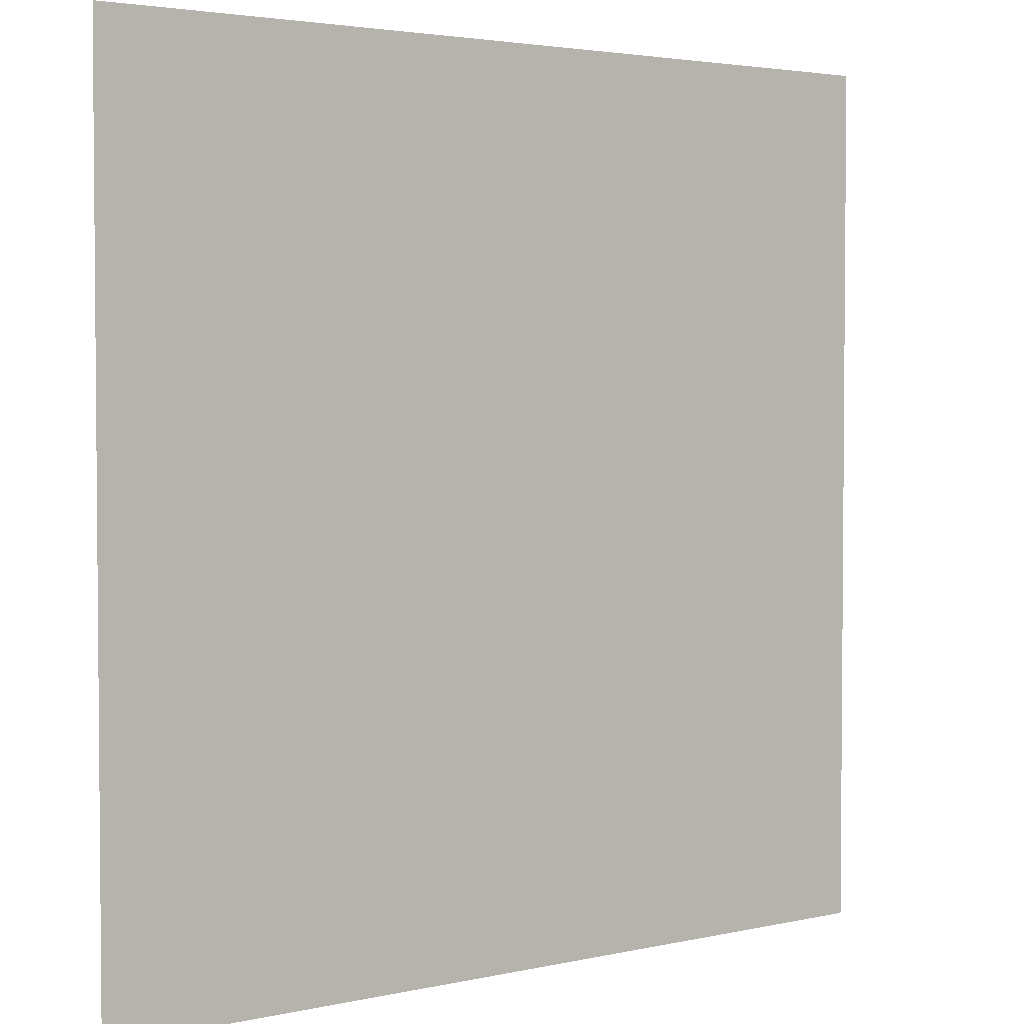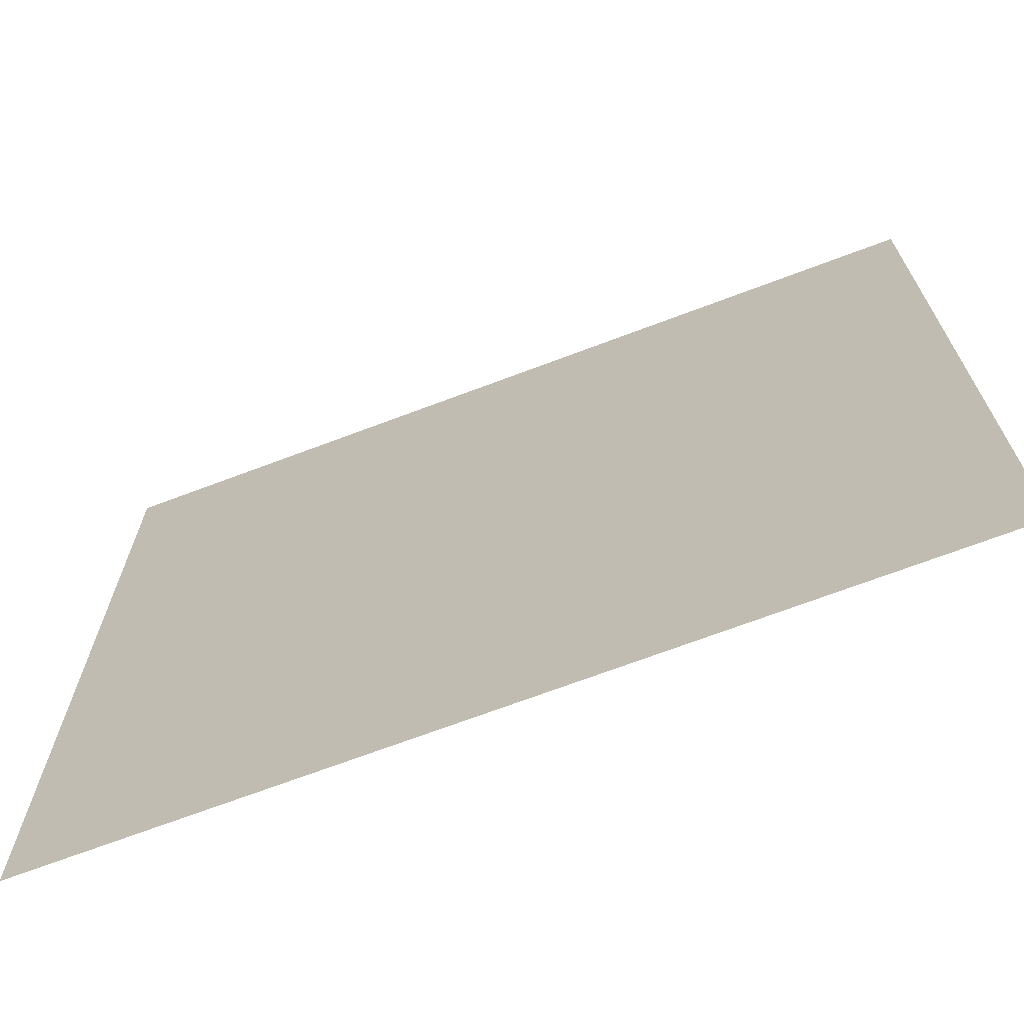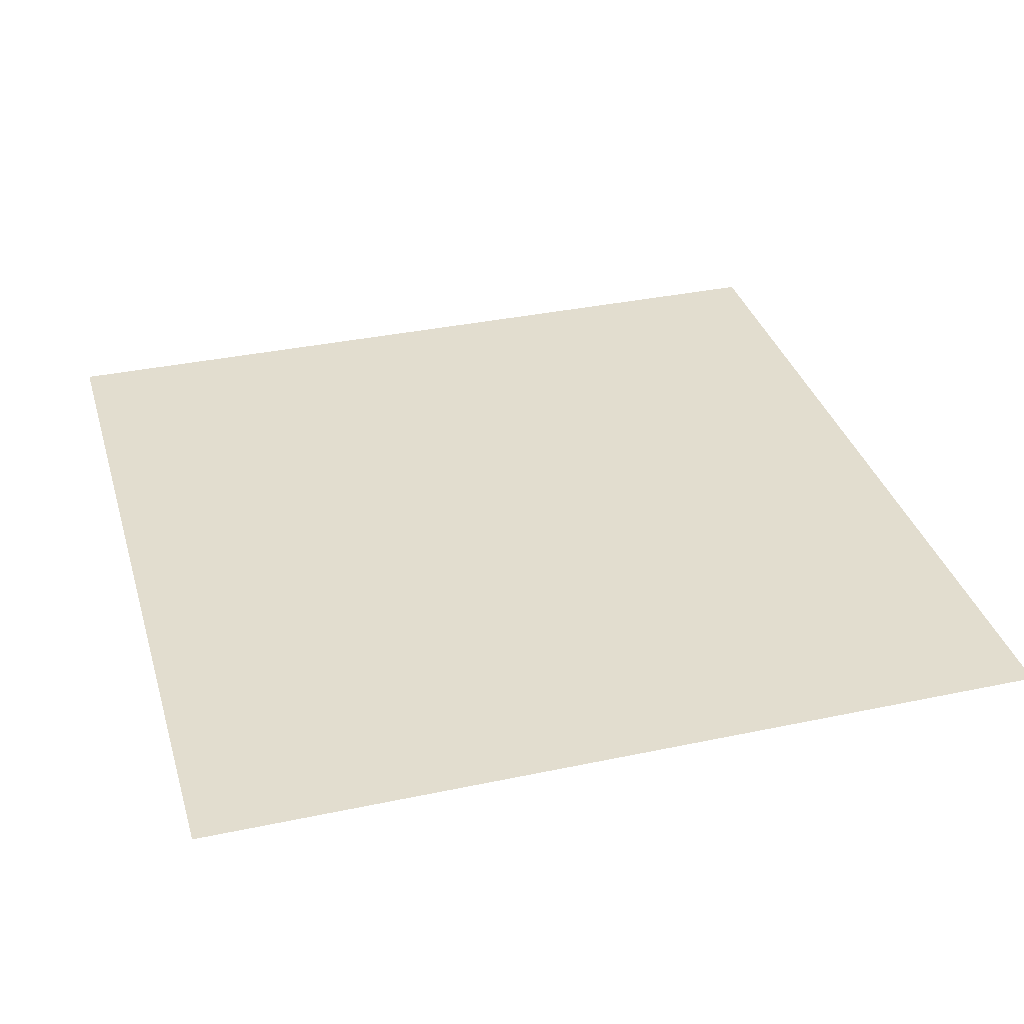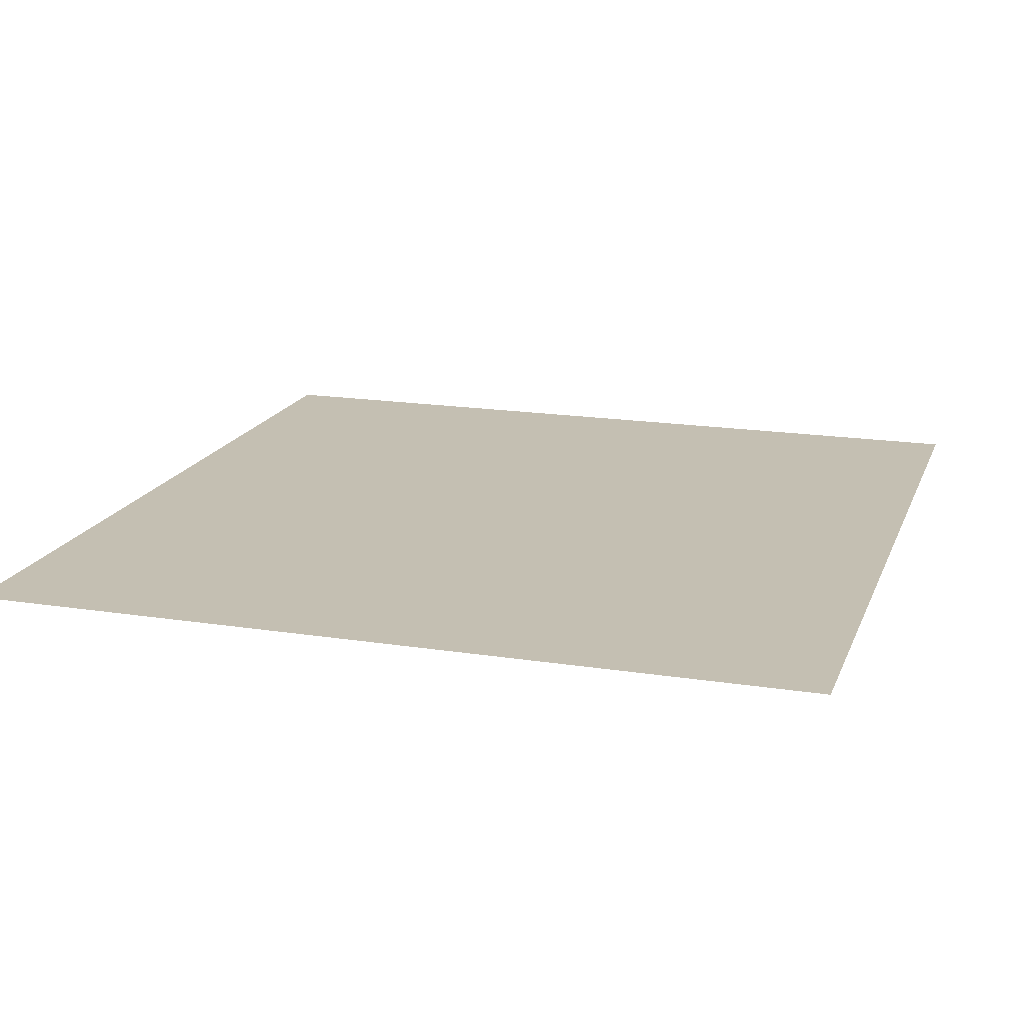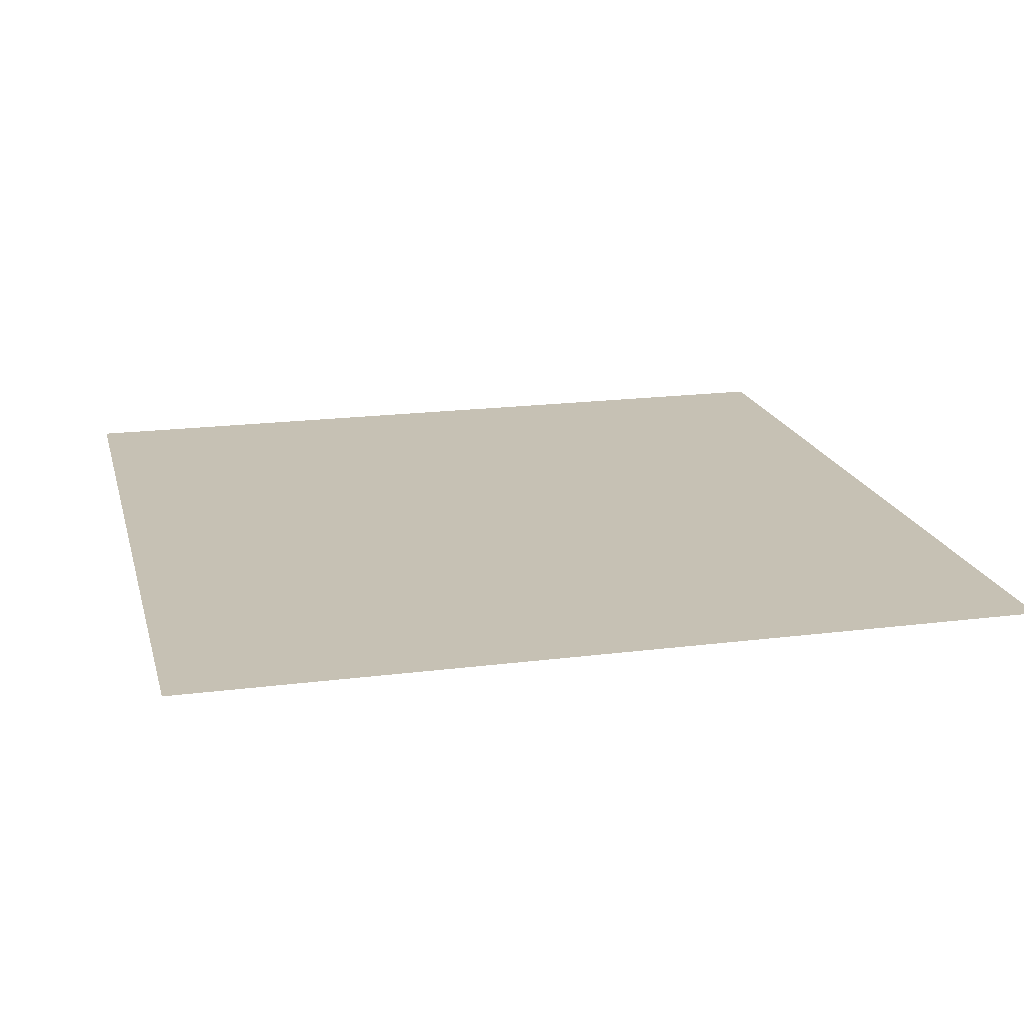
<metadata>
{"format":"obj","ext":"obj","renderer":"f3d","projection":"perspective","resolution":1024,"background":"white","views":[{"elev":3.1,"azim":-37.7,"up":"+Z"},{"elev":-70.0,"azim":-159.3,"up":"+Z"},{"elev":34.9,"azim":164.2,"up":"+Y"},{"elev":17.6,"azim":17.2,"up":"+Y"},{"elev":18.6,"azim":-13.8,"up":"+Y"}]}
</metadata>
<code>
o Plane_Plane.001
v -1 0 1
v 1 0 1
v -1 0 -1
v 1 0 -1
v -1 0 0
v 0 0 1
v 1 0 0
v 0 0 -1
v 0 0 0
v -1 0 0.5
v 0.5 0 1
v 1 0 -0.5
v -0.5 0 -1
v 0.5 0 0.5
v -1 0 -0.5
v -0.5 0 1
v 1 0 0.5
v 0.5 0 -1
v -0.5 0 -0.5
v 0 0 -0.5
v 0.5 0 0
v 0.5 0 -0.5
v -0.5 0 0.5
v 0 0 0.5
v -0.5 0 0
v -1 0 0.75
v 0.75 0 1
v 1 0 -0.75
v -0.75 0 -1
v 0.75 0 0.75
v -1 0 -0.25
v -0.25 0 1
v 1 0 0.25
v 0.25 0 -1
v -0.25 0 -0.25
v 0 0 -0.75
v 0.75 0 0
v 0.75 0 -0.25
v -0.75 0 0.25
v 0 0 0.25
v -0.25 0 0
v -1 0 0.25
v 0.25 0 1
v 1 0 -0.25
v -0.25 0 -1
v 0.25 0 0.25
v -1 0 -0.75
v -0.75 0 1
v 1 0 0.75
v 0.75 0 -1
v -0.75 0 -0.75
v 0 0 -0.25
v 0.25 0 0
v 0.25 0 -0.75
v -0.25 0 0.75
v 0 0 0.75
v -0.75 0 0
v -0.75 0 -0.25
v -0.5 0 -0.25
v -0.75 0 -0.5
v -0.5 0 0.25
v -0.25 0 0.5
v -0.25 0 0.25
v -0.75 0 0.75
v -0.5 0 0.75
v -0.75 0 0.5
v 0.5 0 -0.75
v 0.75 0 -0.5
v 0.75 0 -0.75
v 0.25 0 -0.5
v 0.25 0 -0.25
v 0.5 0 -0.25
v -0.5 0 -0.75
v -0.25 0 -0.5
v -0.25 0 -0.75
v 0.5 0 0.25
v 0.75 0 0.5
v 0.75 0 0.25
v 0.25 0 0.75
v 0.5 0 0.75
v 0.25 0 0.5
v -1 0 0.875
v 0.875 0 1
v 1 0 -0.875
v -0.875 0 -1
v 0.875 0 0.875
v -1 0 -0.125
v -0.125 0 1
v 1 0 0.125
v 0.125 0 -1
v -0.125 0 -0.125
v 0 0 -0.875
v 0.875 0 0
v 0.875 0 -0.125
v -0.875 0 0.125
v 0 0 0.125
v -0.125 0 0
v -1 0 0.375
v 0.375 0 1
v 1 0 -0.375
v -0.375 0 -1
v 0.375 0 0.375
v -1 0 -0.625
v -0.625 0 1
v 1 0 0.625
v 0.625 0 -1
v -0.625 0 -0.625
v 0 0 -0.375
v 0.375 0 0
v 0.375 0 -0.625
v -0.375 0 0.625
v 0 0 0.625
v -0.625 0 0
v -0.875 0 -0.375
v -0.5 0 -0.375
v -0.625 0 -0.5
v -0.5 0 0.125
v -0.125 0 0.5
v -0.125 0 0.375
v -0.875 0 0.625
v -0.5 0 0.625
v -0.625 0 0.5
v 0.5 0 -0.875
v 0.875 0 -0.5
v 0.875 0 -0.625
v 0.375 0 -0.5
v 0.375 0 -0.125
v 0.5 0 -0.125
v -0.5 0 -0.875
v -0.125 0 -0.5
v -0.125 0 -0.625
v 0.5 0 0.125
v 0.875 0 0.5
v 0.875 0 0.375
v 0.125 0 0.625
v 0.5 0 0.625
v 0.375 0 0.5
v -1 0 0.625
v 0.625 0 1
v 1 0 -0.625
v -0.625 0 -1
v 0.625 0 0.625
v -1 0 -0.375
v -0.375 0 1
v 1 0 0.375
v 0.375 0 -1
v -0.375 0 -0.375
v 0 0 -0.625
v 0.625 0 0
v 0.625 0 -0.375
v -0.625 0 0.375
v 0 0 0.375
v -0.375 0 0
v -1 0 0.125
v 0.125 0 1
v 1 0 -0.125
v -0.125 0 -1
v 0.125 0 0.125
v -1 0 -0.875
v -0.875 0 1
v 1 0 0.875
v 0.875 0 -1
v -0.875 0 -0.875
v 0 0 -0.125
v 0.125 0 0
v 0.125 0 -0.875
v -0.125 0 0.875
v 0 0 0.875
v -0.875 0 0
v -0.625 0 -0.125
v -0.5 0 -0.125
v -0.875 0 -0.5
v -0.5 0 0.375
v -0.375 0 0.5
v -0.375 0 0.125
v -0.625 0 0.875
v -0.5 0 0.875
v -0.875 0 0.5
v 0.5 0 -0.625
v 0.625 0 -0.5
v 0.625 0 -0.875
v 0.125 0 -0.5
v 0.125 0 -0.375
v 0.5 0 -0.375
v -0.5 0 -0.625
v -0.375 0 -0.5
v -0.375 0 -0.875
v 0.5 0 0.375
v 0.625 0 0.5
v 0.625 0 0.125
v 0.375 0 0.875
v 0.5 0 0.875
v 0.125 0 0.5
v 0.125 0 0.375
v 0.25 0 0.375
v 0.125 0 0.25
v 0.25 0 0.625
v 0.375 0 0.75
v 0.375 0 0.625
v 0.125 0 0.875
v 0.25 0 0.875
v 0.125 0 0.75
v 0.75 0 0.125
v 0.875 0 0.25
v 0.875 0 0.125
v 0.625 0 0.25
v 0.625 0 0.375
v 0.75 0 0.375
v 0.25 0 0.125
v 0.375 0 0.25
v 0.375 0 0.125
v -0.25 0 -0.875
v -0.125 0 -0.75
v -0.125 0 -0.875
v -0.375 0 -0.75
v -0.375 0 -0.625
v -0.25 0 -0.625
v -0.75 0 -0.875
v -0.625 0 -0.75
v -0.625 0 -0.875
v 0.625 0 -0.25
v 0.625 0 -0.125
v 0.75 0 -0.125
v 0.375 0 -0.375
v 0.25 0 -0.375
v 0.375 0 -0.25
v 0.125 0 -0.75
v 0.125 0 -0.625
v 0.25 0 -0.625
v 0.75 0 -0.875
v 0.875 0 -0.75
v 0.875 0 -0.875
v 0.625 0 -0.75
v 0.625 0 -0.625
v 0.75 0 -0.625
v 0.25 0 -0.875
v 0.375 0 -0.75
v 0.375 0 -0.875
v -0.875 0 0.375
v -0.75 0 0.375
v -0.875 0 0.25
v -0.75 0 0.625
v -0.625 0 0.75
v -0.625 0 0.625
v -0.875 0 0.875
v -0.75 0 0.875
v -0.875 0 0.75
v -0.25 0 0.125
v -0.125 0 0.25
v -0.125 0 0.125
v -0.375 0 0.25
v -0.375 0 0.375
v -0.25 0 0.375
v -0.75 0 0.125
v -0.625 0 0.25
v -0.625 0 0.125
v -0.875 0 -0.625
v -0.75 0 -0.625
v -0.875 0 -0.75
v -0.75 0 -0.375
v -0.625 0 -0.25
v -0.625 0 -0.375
v -0.875 0 -0.125
v -0.75 0 -0.125
v -0.875 0 -0.25
v -0.375 0 -0.125
v -0.25 0 -0.125
v -0.375 0 -0.25
v -0.25 0 0.625
v -0.125 0 0.75
v -0.125 0 0.625
v -0.375 0 0.875
v -0.25 0 0.875
v -0.375 0 0.75
v 0.75 0 -0.375
v 0.875 0 -0.25
v 0.875 0 -0.375
v 0.125 0 -0.25
v 0.125 0 -0.125
v 0.25 0 -0.125
v -0.25 0 -0.375
v -0.125 0 -0.25
v -0.125 0 -0.375
v 0.75 0 0.625
v 0.875 0 0.75
v 0.875 0 0.625
v 0.625 0 0.875
v 0.75 0 0.875
v 0.625 0 0.75
f 2 86 83
f 2 161 86
f 9 164 91
f 9 165 164
f 7 156 94
f 6 167 88
f 6 168 167
f 9 91 97
f 25 170 113
f 25 171 170
f 19 107 116
f 23 173 151
f 23 174 173
f 24 152 119
f 16 176 104
f 16 177 176
f 23 151 122
f 22 179 110
f 22 180 179
f 12 140 125
f 20 182 148
f 20 183 182
f 21 149 128
f 19 185 107
f 19 186 185
f 20 148 131
f 14 188 102
f 14 189 188
f 17 145 134
f 11 191 99
f 11 192 191
f 14 102 137
f 81 194 193
f 81 195 194
f 46 158 196
f 79 197 135
f 79 198 197
f 80 136 199
f 43 200 155
f 43 201 200
f 79 135 202
f 78 203 190
f 78 204 203
f 33 89 205
f 76 206 132
f 76 207 206
f 77 133 208
f 46 209 158
f 46 210 209
f 76 132 211
f 75 212 187
f 75 213 212
f 36 92 214
f 73 215 129
f 73 216 215
f 74 130 217
f 51 218 163
f 51 219 218
f 73 129 220
f 72 221 184
f 72 222 221
f 37 93 223
f 70 224 126
f 70 225 224
f 71 127 226
f 36 227 92
f 36 228 227
f 70 126 229
f 69 230 181
f 69 231 230
f 28 84 232
f 67 233 123
f 67 234 233
f 68 124 235
f 54 236 166
f 54 237 236
f 67 123 238
f 66 239 178
f 66 240 239
f 39 95 241
f 64 242 120
f 64 243 242
f 65 121 244
f 48 245 160
f 48 246 245
f 64 120 247
f 63 248 175
f 63 249 248
f 40 96 250
f 61 251 117
f 61 252 251
f 62 118 253
f 39 254 95
f 39 255 254
f 61 117 256
f 60 257 172
f 60 258 257
f 51 163 259
f 58 260 114
f 58 261 260
f 59 115 262
f 57 263 169
f 57 264 263
f 58 114 265
f 41 266 153
f 41 267 266
f 35 147 268
f 55 269 111
f 55 270 269
f 56 112 271
f 32 272 144
f 32 273 272
f 55 111 274
f 38 275 150
f 38 276 275
f 44 100 277
f 52 278 108
f 52 279 278
f 53 109 280
f 35 281 147
f 35 282 281
f 52 108 283
f 30 284 142
f 30 285 284
f 49 105 286
f 27 287 139
f 27 288 287
f 30 142 289
f 289 136 80
f 289 142 136
f 142 14 136
f 287 289 80
f 287 288 289
f 288 30 289
f 139 192 11
f 139 287 192
f 287 80 192
f 286 133 77
f 286 105 133
f 105 17 133
f 284 286 77
f 284 285 286
f 285 49 286
f 142 189 14
f 142 284 189
f 284 77 189
f 283 130 74
f 283 108 130
f 108 20 130
f 281 283 74
f 281 282 283
f 282 52 283
f 147 186 19
f 147 281 186
f 281 74 186
f 280 127 71
f 280 109 127
f 109 21 127
f 278 280 71
f 278 279 280
f 279 53 280
f 108 183 20
f 108 278 183
f 278 71 183
f 277 124 68
f 277 100 124
f 100 12 124
f 275 277 68
f 275 276 277
f 276 44 277
f 150 180 22
f 150 275 180
f 275 68 180
f 274 121 65
f 274 111 121
f 111 23 121
f 272 274 65
f 272 273 274
f 273 55 274
f 144 177 16
f 144 272 177
f 272 65 177
f 271 118 62
f 271 112 118
f 112 24 118
f 269 271 62
f 269 270 271
f 270 56 271
f 111 174 23
f 111 269 174
f 269 62 174
f 268 115 59
f 268 147 115
f 147 19 115
f 266 268 59
f 266 267 268
f 267 35 268
f 153 171 25
f 153 266 171
f 266 59 171
f 265 143 31
f 265 114 143
f 114 15 143
f 263 265 31
f 263 264 265
f 264 58 265
f 169 87 5
f 169 263 87
f 263 31 87
f 262 116 60
f 262 115 116
f 115 19 116
f 260 262 60
f 260 261 262
f 261 59 262
f 114 172 15
f 114 260 172
f 260 60 172
f 259 159 47
f 259 163 159
f 163 3 159
f 257 259 47
f 257 258 259
f 258 51 259
f 172 103 15
f 172 257 103
f 257 47 103
f 256 113 57
f 256 117 113
f 117 25 113
f 254 256 57
f 254 255 256
f 255 61 256
f 95 169 5
f 95 254 169
f 254 57 169
f 253 119 63
f 253 118 119
f 118 24 119
f 251 253 63
f 251 252 253
f 252 62 253
f 117 175 25
f 117 251 175
f 251 63 175
f 250 97 41
f 250 96 97
f 96 9 97
f 248 250 41
f 248 249 250
f 249 40 250
f 175 153 25
f 175 248 153
f 248 41 153
f 247 138 26
f 247 120 138
f 120 10 138
f 245 247 26
f 245 246 247
f 246 64 247
f 160 82 1
f 160 245 82
f 245 26 82
f 244 122 66
f 244 121 122
f 121 23 122
f 242 244 66
f 242 243 244
f 243 65 244
f 120 178 10
f 120 242 178
f 242 66 178
f 241 154 42
f 241 95 154
f 95 5 154
f 239 241 42
f 239 240 241
f 240 39 241
f 178 98 10
f 178 239 98
f 239 42 98
f 238 146 34
f 238 123 146
f 123 18 146
f 236 238 34
f 236 237 238
f 237 67 238
f 166 90 8
f 166 236 90
f 236 34 90
f 235 125 69
f 235 124 125
f 124 12 125
f 233 235 69
f 233 234 235
f 234 68 235
f 123 181 18
f 123 233 181
f 233 69 181
f 232 162 50
f 232 84 162
f 84 4 162
f 230 232 50
f 230 231 232
f 231 28 232
f 181 106 18
f 181 230 106
f 230 50 106
f 229 110 54
f 229 126 110
f 126 22 110
f 227 229 54
f 227 228 229
f 228 70 229
f 92 166 8
f 92 227 166
f 227 54 166
f 226 128 72
f 226 127 128
f 127 21 128
f 224 226 72
f 224 225 226
f 225 71 226
f 126 184 22
f 126 224 184
f 224 72 184
f 223 94 38
f 223 93 94
f 93 7 94
f 221 223 38
f 221 222 223
f 222 37 223
f 184 150 22
f 184 221 150
f 221 38 150
f 220 141 29
f 220 129 141
f 129 13 141
f 218 220 29
f 218 219 220
f 219 73 220
f 163 85 3
f 163 218 85
f 218 29 85
f 217 131 75
f 217 130 131
f 130 20 131
f 215 217 75
f 215 216 217
f 216 74 217
f 129 187 13
f 129 215 187
f 215 75 187
f 214 157 45
f 214 92 157
f 92 8 157
f 212 214 45
f 212 213 214
f 213 36 214
f 187 101 13
f 187 212 101
f 212 45 101
f 211 109 53
f 211 132 109
f 132 21 109
f 209 211 53
f 209 210 211
f 210 76 211
f 158 165 9
f 158 209 165
f 209 53 165
f 208 134 78
f 208 133 134
f 133 17 134
f 206 208 78
f 206 207 208
f 207 77 208
f 132 190 21
f 132 206 190
f 206 78 190
f 205 93 37
f 205 89 93
f 89 7 93
f 203 205 37
f 203 204 205
f 204 33 205
f 190 149 21
f 190 203 149
f 203 37 149
f 202 112 56
f 202 135 112
f 135 24 112
f 200 202 56
f 200 201 202
f 201 79 202
f 155 168 6
f 155 200 168
f 200 56 168
f 199 137 81
f 199 136 137
f 136 14 137
f 197 199 81
f 197 198 199
f 198 80 199
f 135 193 24
f 135 197 193
f 197 81 193
f 196 96 40
f 196 158 96
f 158 9 96
f 194 196 40
f 194 195 196
f 195 46 196
f 193 152 24
f 193 194 152
f 194 40 152
f 137 195 81
f 137 102 195
f 102 46 195
f 191 198 79
f 191 192 198
f 192 80 198
f 99 201 43
f 99 191 201
f 191 79 201
f 134 204 78
f 134 145 204
f 145 33 204
f 188 207 76
f 188 189 207
f 189 77 207
f 102 210 46
f 102 188 210
f 188 76 210
f 131 213 75
f 131 148 213
f 148 36 213
f 185 216 73
f 185 186 216
f 186 74 216
f 107 219 51
f 107 185 219
f 185 73 219
f 128 222 72
f 128 149 222
f 149 37 222
f 182 225 70
f 182 183 225
f 183 71 225
f 148 228 36
f 148 182 228
f 182 70 228
f 125 231 69
f 125 140 231
f 140 28 231
f 179 234 67
f 179 180 234
f 180 68 234
f 110 237 54
f 110 179 237
f 179 67 237
f 122 240 66
f 122 151 240
f 151 39 240
f 176 243 64
f 176 177 243
f 177 65 243
f 104 246 48
f 104 176 246
f 176 64 246
f 119 249 63
f 119 152 249
f 152 40 249
f 173 252 61
f 173 174 252
f 174 62 252
f 151 255 39
f 151 173 255
f 173 61 255
f 116 258 60
f 116 107 258
f 107 51 258
f 170 261 58
f 170 171 261
f 171 59 261
f 113 264 57
f 113 170 264
f 170 58 264
f 97 267 41
f 97 91 267
f 91 35 267
f 167 270 55
f 167 168 270
f 168 56 270
f 88 273 32
f 88 167 273
f 167 55 273
f 94 276 38
f 94 156 276
f 156 44 276
f 164 279 52
f 164 165 279
f 165 53 279
f 91 282 35
f 91 164 282
f 164 52 282
f 86 285 30
f 86 161 285
f 161 49 285
f 83 288 27
f 83 86 288
f 86 30 288

</code>
